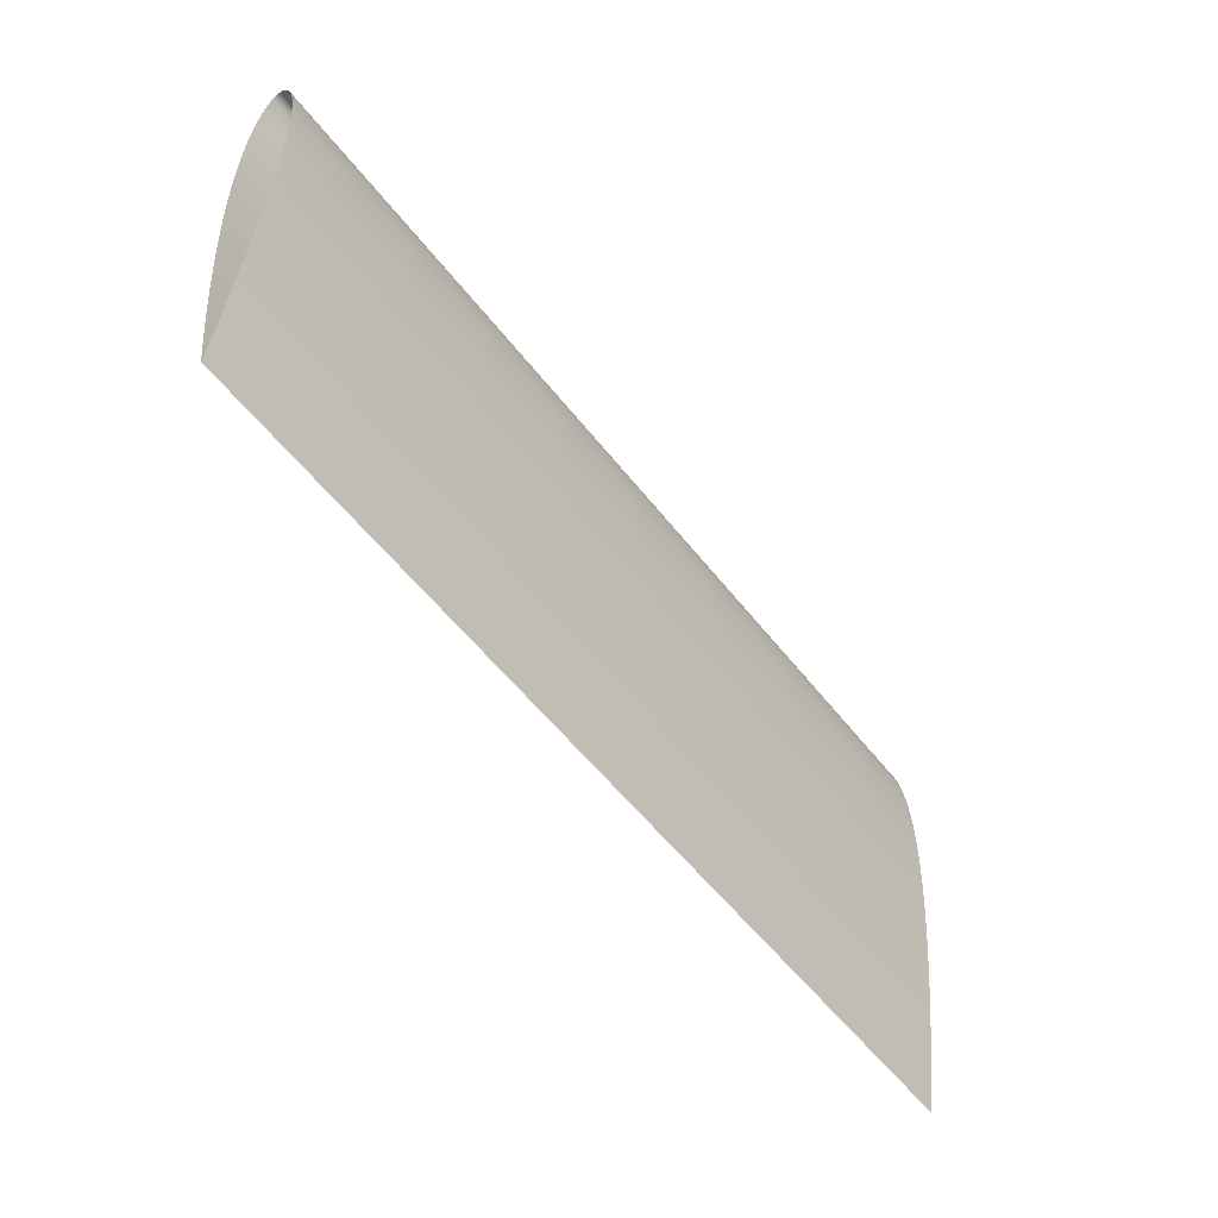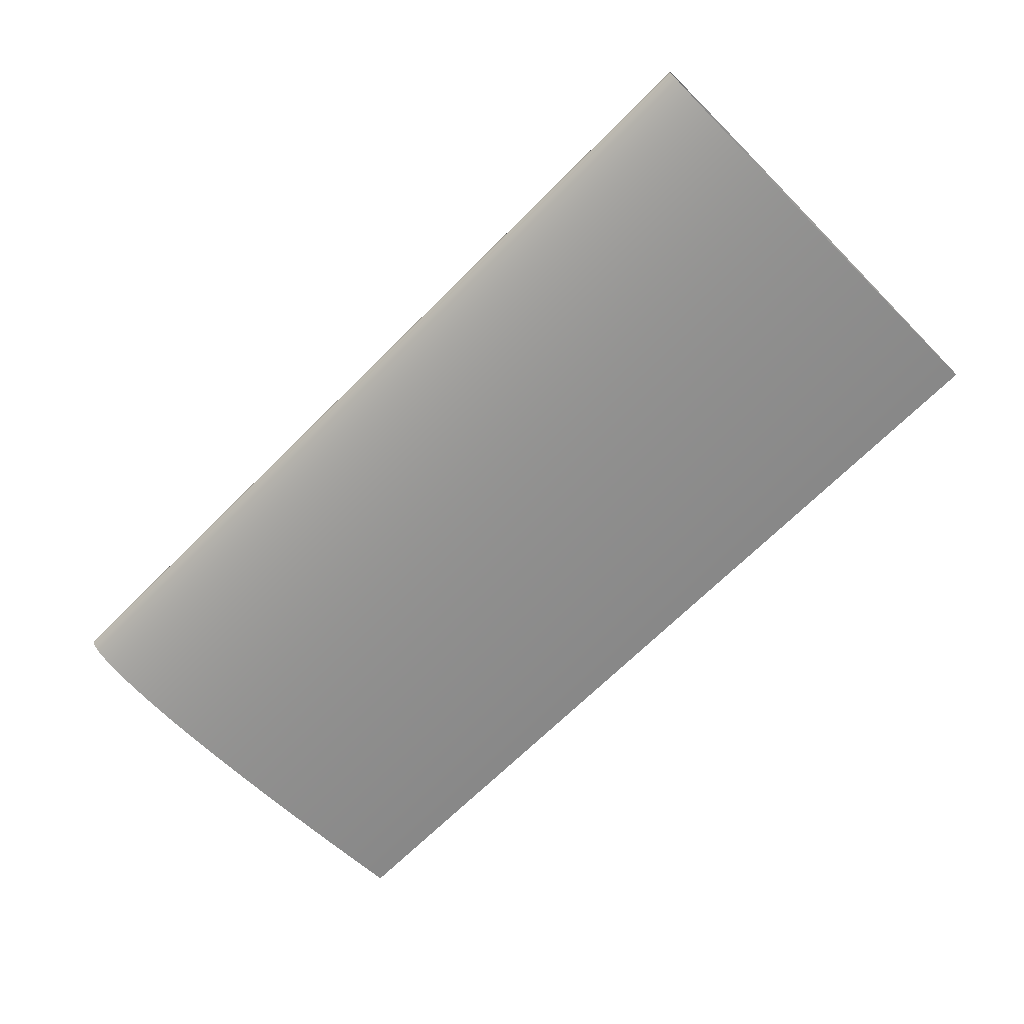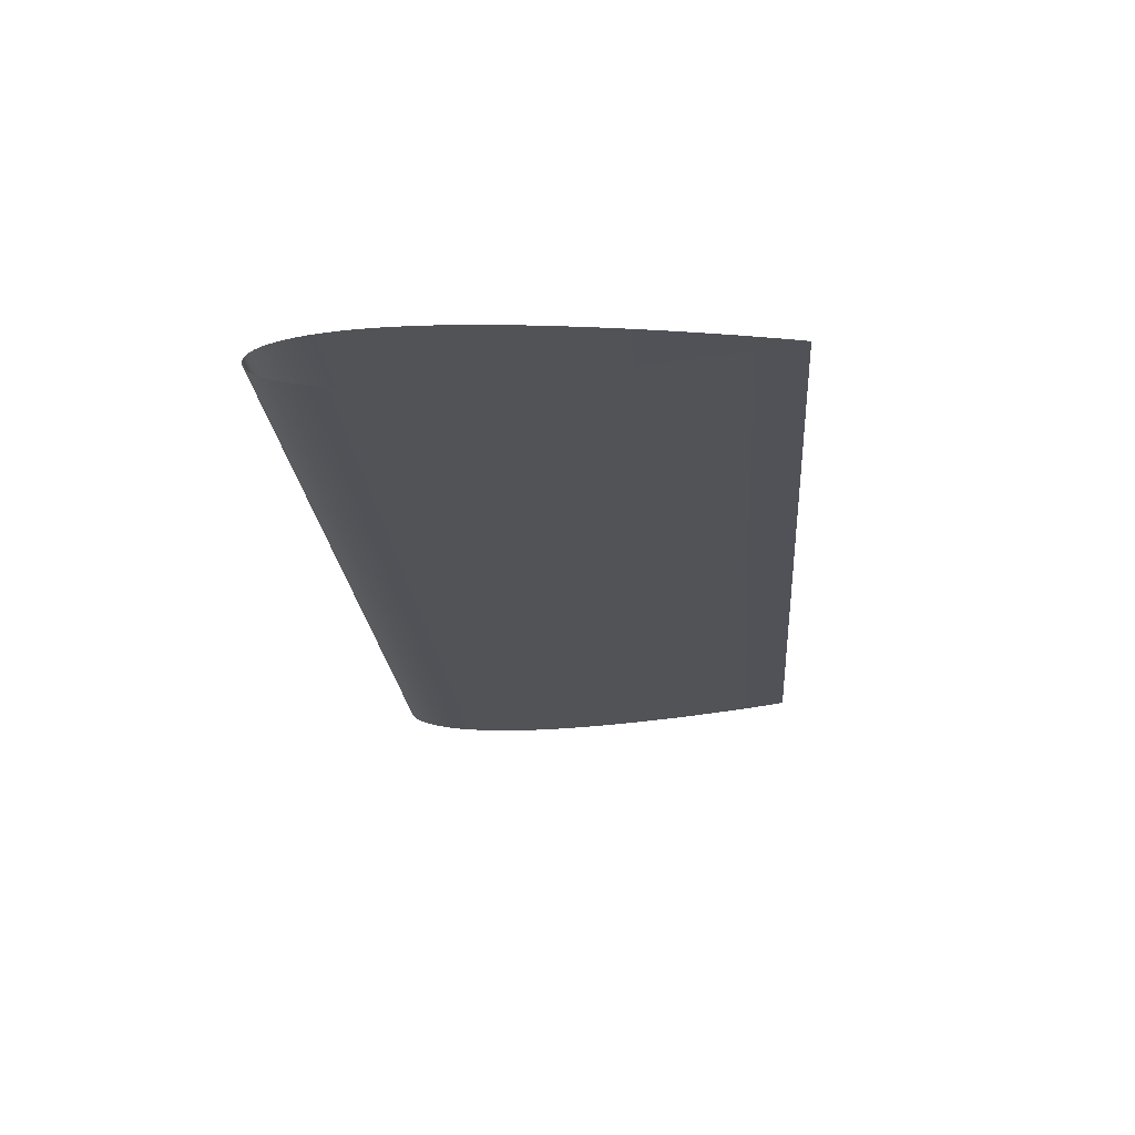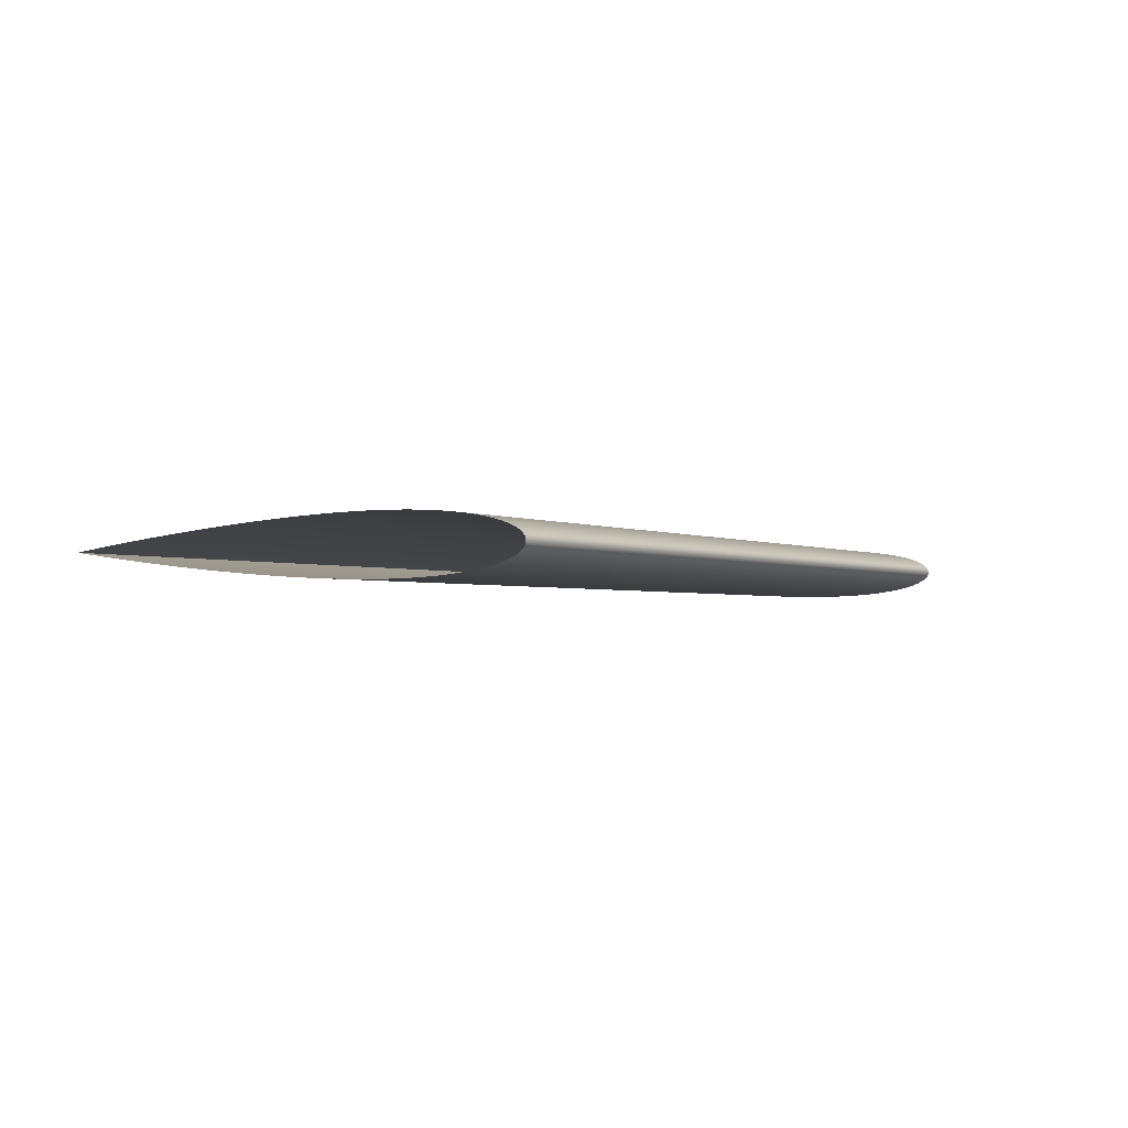
<metadata>
{"format":"obj","ext":"obj","renderer":"f3d","projection":"perspective","resolution":1024,"background":"white","views":[{"elev":-54.8,"azim":-53.0,"up":"+Z"},{"elev":-68.1,"azim":45.0,"up":"+Y"},{"elev":-22.2,"azim":94.4,"up":"+Y"},{"elev":-2.0,"azim":-60.2,"up":"+Y"}]}
</metadata>
<code>
v -1 0 -0
v -1 0.001792 -0.000102
v -1 0.003568 -0.0004081
v -1 0.005329 -0.0009183
v -1 0.007074 -0.001632
v -1 0.008803 -0.002551
v -1 0.01052 -0.003673
v -1 0.01221 -0.004999
v -1 0.01389 -0.00653
v -1 0.01556 -0.008264
v -1 0.0172 -0.0102
v -1 0.01883 -0.01235
v -1 0.02044 -0.01469
v -1 0.02203 -0.01724
v -1 0.0236 -0.02
v -1 0.02515 -0.02296
v -1 0.02667 -0.02612
v -1 0.02818 -0.02949
v -1 0.02967 -0.03306
v -1 0.03113 -0.03683
v -1 0.03256 -0.04081
v -1 0.03397 -0.045
v -1 0.03536 -0.04938
v -1 0.03672 -0.05397
v -1 0.03805 -0.05877
v -1 0.03935 -0.06377
v -1 0.04062 -0.06897
v -1 0.04186 -0.07438
v -1 0.04307 -0.07999
v -1 0.04425 -0.08581
v -1 0.04539 -0.09183
v -1 0.0465 -0.09805
v -1 0.04757 -0.1045
v -1 0.0486 -0.1111
v -1 0.0496 -0.1179
v -1 0.05055 -0.125
v -1 0.05147 -0.1322
v -1 0.05234 -0.1397
v -1 0.05318 -0.1473
v -1 0.05396 -0.1552
v -1 0.05471 -0.1632
v -1 0.05541 -0.1715
v -1 0.05606 -0.18
v -1 0.05667 -0.1887
v -1 0.05723 -0.1975
v -1 0.05774 -0.2066
v -1 0.0582 -0.2159
v -1 0.05861 -0.2254
v -1 0.05897 -0.2351
v -1 0.05927 -0.245
v -1 0.05953 -0.2551
v -1 0.05973 -0.2654
v -1 0.05988 -0.2759
v -1 0.05997 -0.2866
v -1 0.06001 -0.2975
v -1 0.05999 -0.3086
v -1 0.05991 -0.32
v -1 0.05979 -0.3315
v -1 0.0596 -0.3432
v -1 0.05936 -0.3552
v -1 0.05905 -0.3673
v -1 0.0587 -0.3797
v -1 0.05828 -0.3922
v -1 0.05781 -0.405
v -1 0.05728 -0.4179
v -1 0.05669 -0.4311
v -1 0.05604 -0.4444
v -1 0.05533 -0.458
v -1 0.05457 -0.4718
v -1 0.05375 -0.4858
v -1 0.05286 -0.4999
v -1 0.05193 -0.5143
v -1 0.05093 -0.5289
v -1 0.04987 -0.5437
v -1 0.04876 -0.5587
v -1 0.04758 -0.5739
v -1 0.04635 -0.5893
v -1 0.04506 -0.6049
v -1 0.04371 -0.6208
v -1 0.0423 -0.6368
v -1 0.04083 -0.653
v -1 0.03929 -0.6694
v -1 0.0377 -0.6861
v -1 0.03605 -0.7029
v -1 0.03433 -0.7199
v -1 0.03256 -0.7372
v -1 0.03071 -0.7546
v -1 0.0288 -0.7723
v -1 0.02683 -0.7901
v -1 0.02478 -0.8082
v -1 0.02267 -0.8264
v -1 0.02048 -0.8449
v -1 0.01822 -0.8636
v -1 0.01587 -0.8825
v -1 0.01345 -0.9015
v -1 0.01095 -0.9208
v -1 0.008352 -0.9403
v -1 0.005666 -0.96
v -1 0.002884 -0.9799
v -1 0 -1
v -1 0 -0
v -1 -0.001792 -0.000102
v -1 -0.003568 -0.0004081
v -1 -0.005329 -0.0009183
v -1 -0.007074 -0.001632
v -1 -0.008803 -0.002551
v -1 -0.01052 -0.003673
v -1 -0.01221 -0.004999
v -1 -0.01389 -0.00653
v -1 -0.01556 -0.008264
v -1 -0.0172 -0.0102
v -1 -0.01883 -0.01235
v -1 -0.02044 -0.01469
v -1 -0.02203 -0.01724
v -1 -0.0236 -0.02
v -1 -0.02515 -0.02296
v -1 -0.02667 -0.02612
v -1 -0.02818 -0.02949
v -1 -0.02967 -0.03306
v -1 -0.03113 -0.03683
v -1 -0.03256 -0.04081
v -1 -0.03397 -0.045
v -1 -0.03536 -0.04938
v -1 -0.03672 -0.05397
v -1 -0.03805 -0.05877
v -1 -0.03935 -0.06377
v -1 -0.04062 -0.06897
v -1 -0.04186 -0.07438
v -1 -0.04307 -0.07999
v -1 -0.04425 -0.08581
v -1 -0.04539 -0.09183
v -1 -0.0465 -0.09805
v -1 -0.04757 -0.1045
v -1 -0.0486 -0.1111
v -1 -0.0496 -0.1179
v -1 -0.05055 -0.125
v -1 -0.05147 -0.1322
v -1 -0.05234 -0.1397
v -1 -0.05318 -0.1473
v -1 -0.05396 -0.1552
v -1 -0.05471 -0.1632
v -1 -0.05541 -0.1715
v -1 -0.05606 -0.18
v -1 -0.05667 -0.1887
v -1 -0.05723 -0.1975
v -1 -0.05774 -0.2066
v -1 -0.0582 -0.2159
v -1 -0.05861 -0.2254
v -1 -0.05897 -0.2351
v -1 -0.05927 -0.245
v -1 -0.05953 -0.2551
v -1 -0.05973 -0.2654
v -1 -0.05988 -0.2759
v -1 -0.05997 -0.2866
v -1 -0.06001 -0.2975
v -1 -0.05999 -0.3086
v -1 -0.05991 -0.32
v -1 -0.05979 -0.3315
v -1 -0.0596 -0.3432
v -1 -0.05936 -0.3552
v -1 -0.05905 -0.3673
v -1 -0.0587 -0.3797
v -1 -0.05828 -0.3922
v -1 -0.05781 -0.405
v -1 -0.05728 -0.4179
v -1 -0.05669 -0.4311
v -1 -0.05604 -0.4444
v -1 -0.05533 -0.458
v -1 -0.05457 -0.4718
v -1 -0.05375 -0.4858
v -1 -0.05286 -0.4999
v -1 -0.05193 -0.5143
v -1 -0.05093 -0.5289
v -1 -0.04987 -0.5437
v -1 -0.04876 -0.5587
v -1 -0.04758 -0.5739
v -1 -0.04635 -0.5893
v -1 -0.04506 -0.6049
v -1 -0.04371 -0.6208
v -1 -0.0423 -0.6368
v -1 -0.04083 -0.653
v -1 -0.03929 -0.6694
v -1 -0.0377 -0.6861
v -1 -0.03605 -0.7029
v -1 -0.03433 -0.7199
v -1 -0.03256 -0.7372
v -1 -0.03071 -0.7546
v -1 -0.0288 -0.7723
v -1 -0.02683 -0.7901
v -1 -0.02478 -0.8082
v -1 -0.02267 -0.8264
v -1 -0.02048 -0.8449
v -1 -0.01822 -0.8636
v -1 -0.01587 -0.8825
v -1 -0.01345 -0.9015
v -1 -0.01095 -0.9208
v -1 -0.008352 -0.9403
v -1 -0.005666 -0.96
v -1 -0.002884 -0.9799
v -1 0 -1
v 1 0 -0
v 1 0.001792 -0.000102
v 1 0.003568 -0.0004081
v 1 0.005329 -0.0009183
v 1 0.007074 -0.001632
v 1 0.008803 -0.002551
v 1 0.01052 -0.003673
v 1 0.01221 -0.004999
v 1 0.01389 -0.00653
v 1 0.01556 -0.008264
v 1 0.0172 -0.0102
v 1 0.01883 -0.01235
v 1 0.02044 -0.01469
v 1 0.02203 -0.01724
v 1 0.0236 -0.02
v 1 0.02515 -0.02296
v 1 0.02667 -0.02612
v 1 0.02818 -0.02949
v 1 0.02967 -0.03306
v 1 0.03113 -0.03683
v 1 0.03256 -0.04081
v 1 0.03397 -0.045
v 1 0.03536 -0.04938
v 1 0.03672 -0.05397
v 1 0.03805 -0.05877
v 1 0.03935 -0.06377
v 1 0.04062 -0.06897
v 1 0.04186 -0.07438
v 1 0.04307 -0.07999
v 1 0.04425 -0.08581
v 1 0.04539 -0.09183
v 1 0.0465 -0.09805
v 1 0.04757 -0.1045
v 1 0.0486 -0.1111
v 1 0.0496 -0.1179
v 1 0.05055 -0.125
v 1 0.05147 -0.1322
v 1 0.05234 -0.1397
v 1 0.05318 -0.1473
v 1 0.05396 -0.1552
v 1 0.05471 -0.1632
v 1 0.05541 -0.1715
v 1 0.05606 -0.18
v 1 0.05667 -0.1887
v 1 0.05723 -0.1975
v 1 0.05774 -0.2066
v 1 0.0582 -0.2159
v 1 0.05861 -0.2254
v 1 0.05897 -0.2351
v 1 0.05927 -0.245
v 1 0.05953 -0.2551
v 1 0.05973 -0.2654
v 1 0.05988 -0.2759
v 1 0.05997 -0.2866
v 1 0.06001 -0.2975
v 1 0.05999 -0.3086
v 1 0.05991 -0.32
v 1 0.05979 -0.3315
v 1 0.0596 -0.3432
v 1 0.05936 -0.3552
v 1 0.05905 -0.3673
v 1 0.0587 -0.3797
v 1 0.05828 -0.3922
v 1 0.05781 -0.405
v 1 0.05728 -0.4179
v 1 0.05669 -0.4311
v 1 0.05604 -0.4444
v 1 0.05533 -0.458
v 1 0.05457 -0.4718
v 1 0.05375 -0.4858
v 1 0.05286 -0.4999
v 1 0.05193 -0.5143
v 1 0.05093 -0.5289
v 1 0.04987 -0.5437
v 1 0.04876 -0.5587
v 1 0.04758 -0.5739
v 1 0.04635 -0.5893
v 1 0.04506 -0.6049
v 1 0.04371 -0.6208
v 1 0.0423 -0.6368
v 1 0.04083 -0.653
v 1 0.03929 -0.6694
v 1 0.0377 -0.6861
v 1 0.03605 -0.7029
v 1 0.03433 -0.7199
v 1 0.03256 -0.7372
v 1 0.03071 -0.7546
v 1 0.0288 -0.7723
v 1 0.02683 -0.7901
v 1 0.02478 -0.8082
v 1 0.02267 -0.8264
v 1 0.02048 -0.8449
v 1 0.01822 -0.8636
v 1 0.01587 -0.8825
v 1 0.01345 -0.9015
v 1 0.01095 -0.9208
v 1 0.008352 -0.9403
v 1 0.005666 -0.96
v 1 0.002884 -0.9799
v 1 0 -1
v 1 0 -0
v 1 -0.001792 -0.000102
v 1 -0.003568 -0.0004081
v 1 -0.005329 -0.0009183
v 1 -0.007074 -0.001632
v 1 -0.008803 -0.002551
v 1 -0.01052 -0.003673
v 1 -0.01221 -0.004999
v 1 -0.01389 -0.00653
v 1 -0.01556 -0.008264
v 1 -0.0172 -0.0102
v 1 -0.01883 -0.01235
v 1 -0.02044 -0.01469
v 1 -0.02203 -0.01724
v 1 -0.0236 -0.02
v 1 -0.02515 -0.02296
v 1 -0.02667 -0.02612
v 1 -0.02818 -0.02949
v 1 -0.02967 -0.03306
v 1 -0.03113 -0.03683
v 1 -0.03256 -0.04081
v 1 -0.03397 -0.045
v 1 -0.03536 -0.04938
v 1 -0.03672 -0.05397
v 1 -0.03805 -0.05877
v 1 -0.03935 -0.06377
v 1 -0.04062 -0.06897
v 1 -0.04186 -0.07438
v 1 -0.04307 -0.07999
v 1 -0.04425 -0.08581
v 1 -0.04539 -0.09183
v 1 -0.0465 -0.09805
v 1 -0.04757 -0.1045
v 1 -0.0486 -0.1111
v 1 -0.0496 -0.1179
v 1 -0.05055 -0.125
v 1 -0.05147 -0.1322
v 1 -0.05234 -0.1397
v 1 -0.05318 -0.1473
v 1 -0.05396 -0.1552
v 1 -0.05471 -0.1632
v 1 -0.05541 -0.1715
v 1 -0.05606 -0.18
v 1 -0.05667 -0.1887
v 1 -0.05723 -0.1975
v 1 -0.05774 -0.2066
v 1 -0.0582 -0.2159
v 1 -0.05861 -0.2254
v 1 -0.05897 -0.2351
v 1 -0.05927 -0.245
v 1 -0.05953 -0.2551
v 1 -0.05973 -0.2654
v 1 -0.05988 -0.2759
v 1 -0.05997 -0.2866
v 1 -0.06001 -0.2975
v 1 -0.05999 -0.3086
v 1 -0.05991 -0.32
v 1 -0.05979 -0.3315
v 1 -0.0596 -0.3432
v 1 -0.05936 -0.3552
v 1 -0.05905 -0.3673
v 1 -0.0587 -0.3797
v 1 -0.05828 -0.3922
v 1 -0.05781 -0.405
v 1 -0.05728 -0.4179
v 1 -0.05669 -0.4311
v 1 -0.05604 -0.4444
v 1 -0.05533 -0.458
v 1 -0.05457 -0.4718
v 1 -0.05375 -0.4858
v 1 -0.05286 -0.4999
v 1 -0.05193 -0.5143
v 1 -0.05093 -0.5289
v 1 -0.04987 -0.5437
v 1 -0.04876 -0.5587
v 1 -0.04758 -0.5739
v 1 -0.04635 -0.5893
v 1 -0.04506 -0.6049
v 1 -0.04371 -0.6208
v 1 -0.0423 -0.6368
v 1 -0.04083 -0.653
v 1 -0.03929 -0.6694
v 1 -0.0377 -0.6861
v 1 -0.03605 -0.7029
v 1 -0.03433 -0.7199
v 1 -0.03256 -0.7372
v 1 -0.03071 -0.7546
v 1 -0.0288 -0.7723
v 1 -0.02683 -0.7901
v 1 -0.02478 -0.8082
v 1 -0.02267 -0.8264
v 1 -0.02048 -0.8449
v 1 -0.01822 -0.8636
v 1 -0.01587 -0.8825
v 1 -0.01345 -0.9015
v 1 -0.01095 -0.9208
v 1 -0.008352 -0.9403
v 1 -0.005666 -0.96
v 1 -0.002884 -0.9799
v 1 0 -1
f 1 201 202
f 202 2 1
f 2 202 203
f 203 3 2
f 3 203 204
f 204 4 3
f 4 204 205
f 205 5 4
f 5 205 206
f 206 6 5
f 6 206 207
f 207 7 6
f 7 207 208
f 208 8 7
f 8 208 209
f 209 9 8
f 9 209 210
f 210 10 9
f 10 210 211
f 211 11 10
f 11 211 212
f 212 12 11
f 12 212 213
f 213 13 12
f 13 213 214
f 214 14 13
f 14 214 215
f 215 15 14
f 15 215 216
f 216 16 15
f 16 216 217
f 217 17 16
f 17 217 218
f 218 18 17
f 18 218 219
f 219 19 18
f 19 219 220
f 220 20 19
f 20 220 221
f 221 21 20
f 21 221 222
f 222 22 21
f 22 222 223
f 223 23 22
f 23 223 224
f 224 24 23
f 24 224 225
f 225 25 24
f 25 225 226
f 226 26 25
f 26 226 227
f 227 27 26
f 27 227 228
f 228 28 27
f 28 228 229
f 229 29 28
f 29 229 230
f 230 30 29
f 30 230 231
f 231 31 30
f 31 231 232
f 232 32 31
f 32 232 233
f 233 33 32
f 33 233 234
f 234 34 33
f 34 234 235
f 235 35 34
f 35 235 236
f 236 36 35
f 36 236 237
f 237 37 36
f 37 237 238
f 238 38 37
f 38 238 239
f 239 39 38
f 39 239 240
f 240 40 39
f 40 240 241
f 241 41 40
f 41 241 242
f 242 42 41
f 42 242 243
f 243 43 42
f 43 243 244
f 244 44 43
f 44 244 245
f 245 45 44
f 45 245 246
f 246 46 45
f 46 246 247
f 247 47 46
f 47 247 248
f 248 48 47
f 48 248 249
f 249 49 48
f 49 249 250
f 250 50 49
f 50 250 251
f 251 51 50
f 51 251 252
f 252 52 51
f 52 252 253
f 253 53 52
f 53 253 254
f 254 54 53
f 54 254 255
f 255 55 54
f 55 255 256
f 256 56 55
f 56 256 257
f 257 57 56
f 57 257 258
f 258 58 57
f 58 258 259
f 259 59 58
f 59 259 260
f 260 60 59
f 60 260 261
f 261 61 60
f 61 261 262
f 262 62 61
f 62 262 263
f 263 63 62
f 63 263 264
f 264 64 63
f 64 264 265
f 265 65 64
f 65 265 266
f 266 66 65
f 66 266 267
f 267 67 66
f 67 267 268
f 268 68 67
f 68 268 269
f 269 69 68
f 69 269 270
f 270 70 69
f 70 270 271
f 271 71 70
f 71 271 272
f 272 72 71
f 72 272 273
f 273 73 72
f 73 273 274
f 274 74 73
f 74 274 275
f 275 75 74
f 75 275 276
f 276 76 75
f 76 276 277
f 277 77 76
f 77 277 278
f 278 78 77
f 78 278 279
f 279 79 78
f 79 279 280
f 280 80 79
f 80 280 281
f 281 81 80
f 81 281 282
f 282 82 81
f 82 282 283
f 283 83 82
f 83 283 284
f 284 84 83
f 84 284 285
f 285 85 84
f 85 285 286
f 286 86 85
f 86 286 287
f 287 87 86
f 87 287 288
f 288 88 87
f 88 288 289
f 289 89 88
f 89 289 290
f 290 90 89
f 90 290 291
f 291 91 90
f 91 291 292
f 292 92 91
f 92 292 293
f 293 93 92
f 93 293 294
f 294 94 93
f 94 294 295
f 295 95 94
f 95 295 296
f 296 96 95
f 96 296 297
f 297 97 96
f 97 297 298
f 298 98 97
f 98 298 299
f 299 99 98
f 99 299 300
f 300 100 99
f 301 101 102
f 102 302 301
f 302 102 103
f 103 303 302
f 303 103 104
f 104 304 303
f 304 104 105
f 105 305 304
f 305 105 106
f 106 306 305
f 306 106 107
f 107 307 306
f 307 107 108
f 108 308 307
f 308 108 109
f 109 309 308
f 309 109 110
f 110 310 309
f 310 110 111
f 111 311 310
f 311 111 112
f 112 312 311
f 312 112 113
f 113 313 312
f 313 113 114
f 114 314 313
f 314 114 115
f 115 315 314
f 315 115 116
f 116 316 315
f 316 116 117
f 117 317 316
f 317 117 118
f 118 318 317
f 318 118 119
f 119 319 318
f 319 119 120
f 120 320 319
f 320 120 121
f 121 321 320
f 321 121 122
f 122 322 321
f 322 122 123
f 123 323 322
f 323 123 124
f 124 324 323
f 324 124 125
f 125 325 324
f 325 125 126
f 126 326 325
f 326 126 127
f 127 327 326
f 327 127 128
f 128 328 327
f 328 128 129
f 129 329 328
f 329 129 130
f 130 330 329
f 330 130 131
f 131 331 330
f 331 131 132
f 132 332 331
f 332 132 133
f 133 333 332
f 333 133 134
f 134 334 333
f 334 134 135
f 135 335 334
f 335 135 136
f 136 336 335
f 336 136 137
f 137 337 336
f 337 137 138
f 138 338 337
f 338 138 139
f 139 339 338
f 339 139 140
f 140 340 339
f 340 140 141
f 141 341 340
f 341 141 142
f 142 342 341
f 342 142 143
f 143 343 342
f 343 143 144
f 144 344 343
f 344 144 145
f 145 345 344
f 345 145 146
f 146 346 345
f 346 146 147
f 147 347 346
f 347 147 148
f 148 348 347
f 348 148 149
f 149 349 348
f 349 149 150
f 150 350 349
f 350 150 151
f 151 351 350
f 351 151 152
f 152 352 351
f 352 152 153
f 153 353 352
f 353 153 154
f 154 354 353
f 354 154 155
f 155 355 354
f 355 155 156
f 156 356 355
f 356 156 157
f 157 357 356
f 357 157 158
f 158 358 357
f 358 158 159
f 159 359 358
f 359 159 160
f 160 360 359
f 360 160 161
f 161 361 360
f 361 161 162
f 162 362 361
f 362 162 163
f 163 363 362
f 363 163 164
f 164 364 363
f 364 164 165
f 165 365 364
f 365 165 166
f 166 366 365
f 366 166 167
f 167 367 366
f 367 167 168
f 168 368 367
f 368 168 169
f 169 369 368
f 369 169 170
f 170 370 369
f 370 170 171
f 171 371 370
f 371 171 172
f 172 372 371
f 372 172 173
f 173 373 372
f 373 173 174
f 174 374 373
f 374 174 175
f 175 375 374
f 375 175 176
f 176 376 375
f 376 176 177
f 177 377 376
f 377 177 178
f 178 378 377
f 378 178 179
f 179 379 378
f 379 179 180
f 180 380 379
f 380 180 181
f 181 381 380
f 381 181 182
f 182 382 381
f 382 182 183
f 183 383 382
f 383 183 184
f 184 384 383
f 384 184 185
f 185 385 384
f 385 185 186
f 186 386 385
f 386 186 187
f 187 387 386
f 387 187 188
f 188 388 387
f 388 188 189
f 189 389 388
f 389 189 190
f 190 390 389
f 390 190 191
f 191 391 390
f 391 191 192
f 192 392 391
f 392 192 193
f 193 393 392
f 393 193 194
f 194 394 393
f 394 194 195
f 195 395 394
f 395 195 196
f 196 396 395
f 396 196 197
f 197 397 396
f 397 197 198
f 198 398 397
f 398 198 199
f 199 399 398
f 399 199 200
f 200 400 399

</code>
